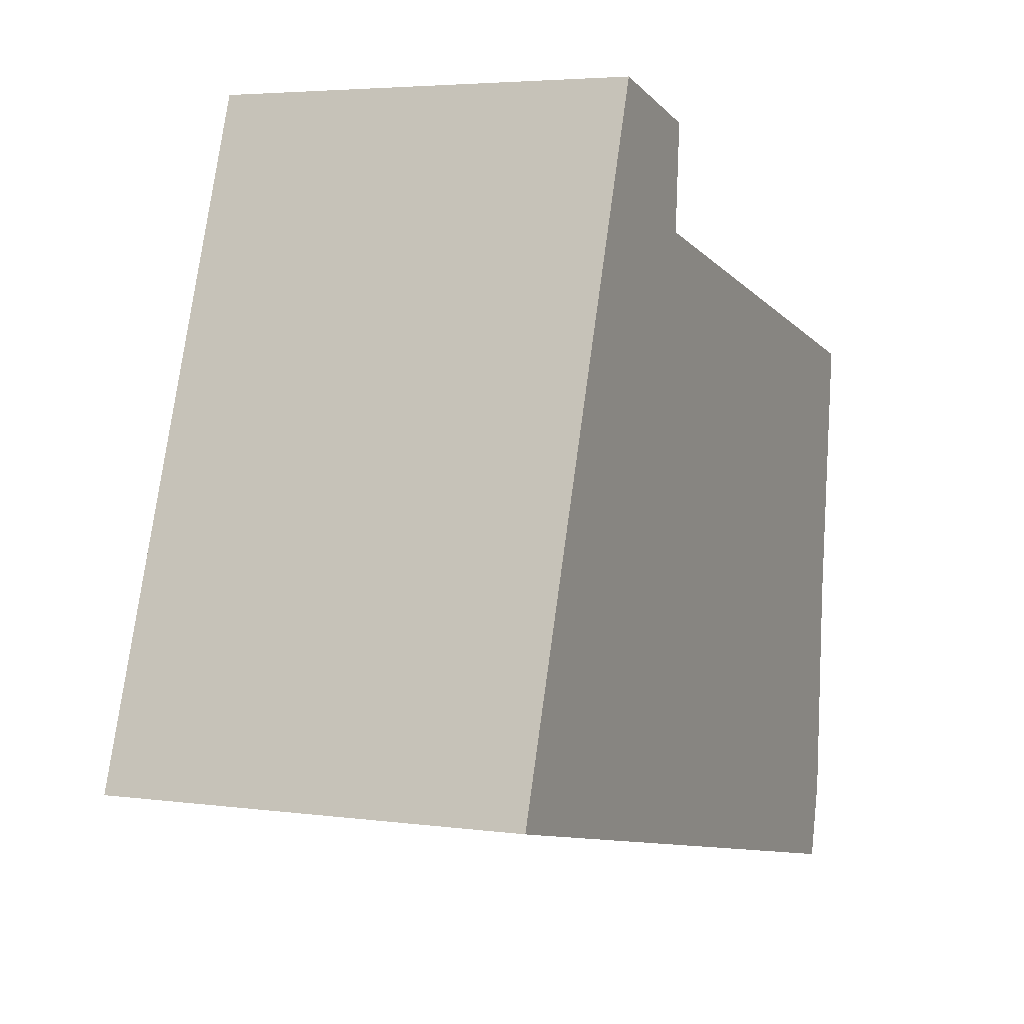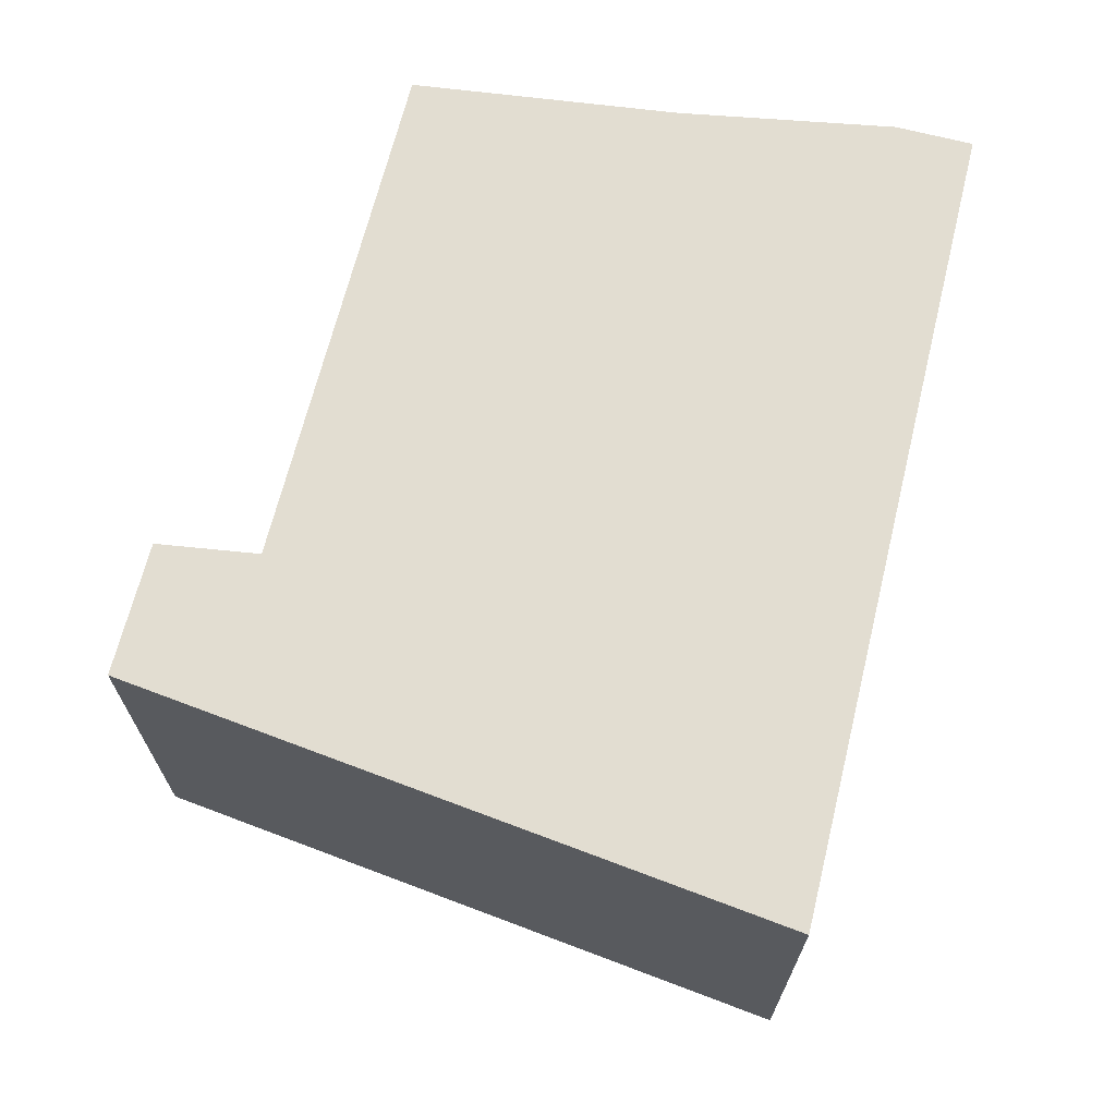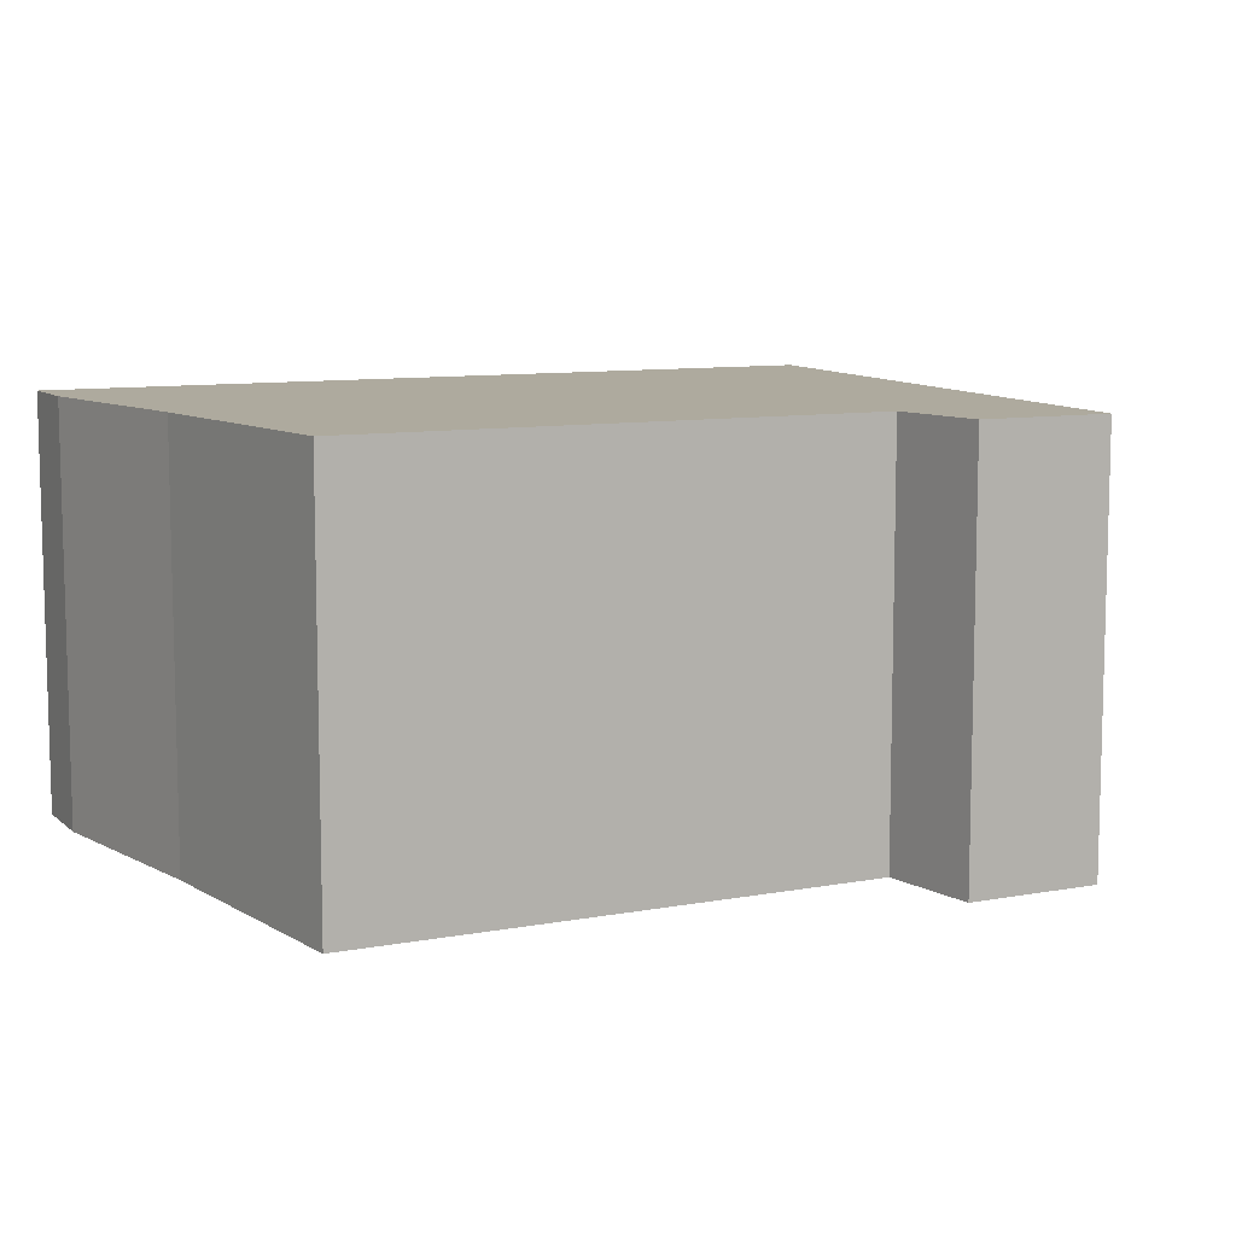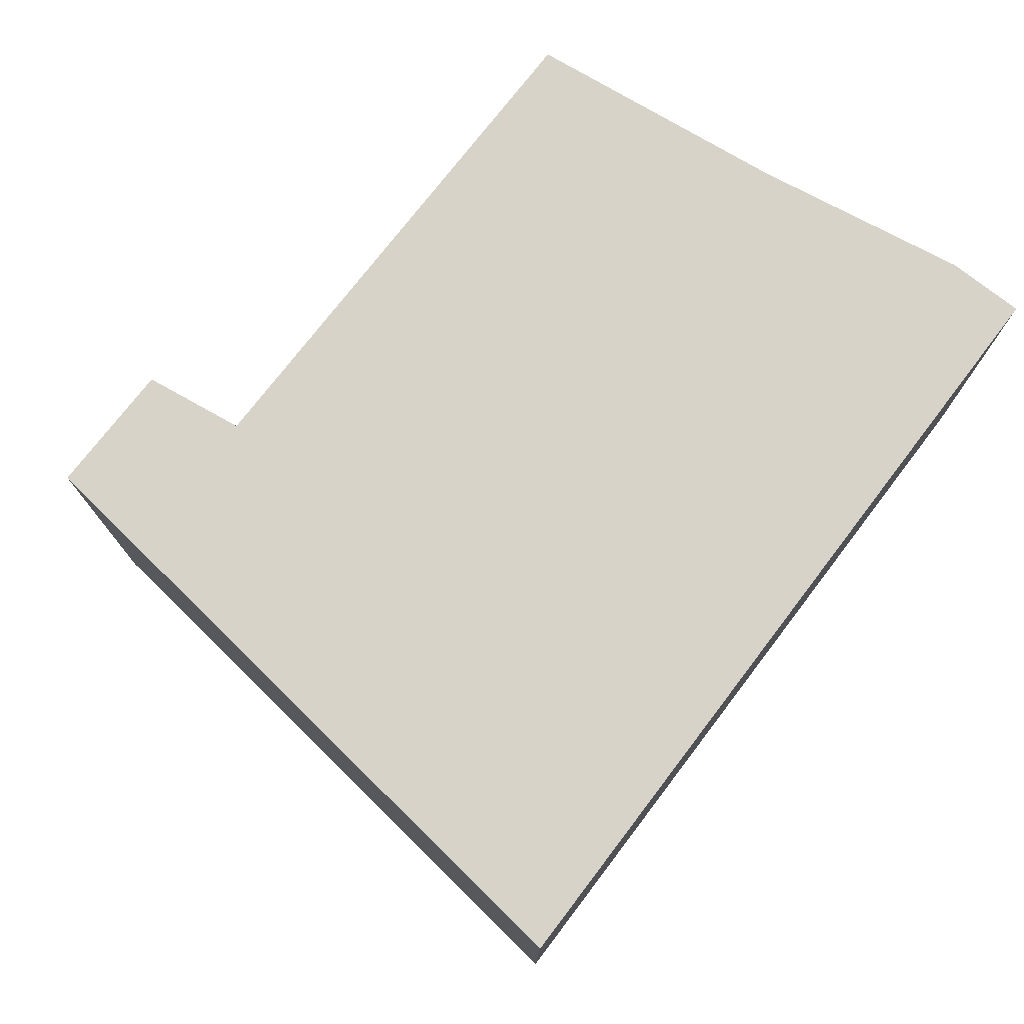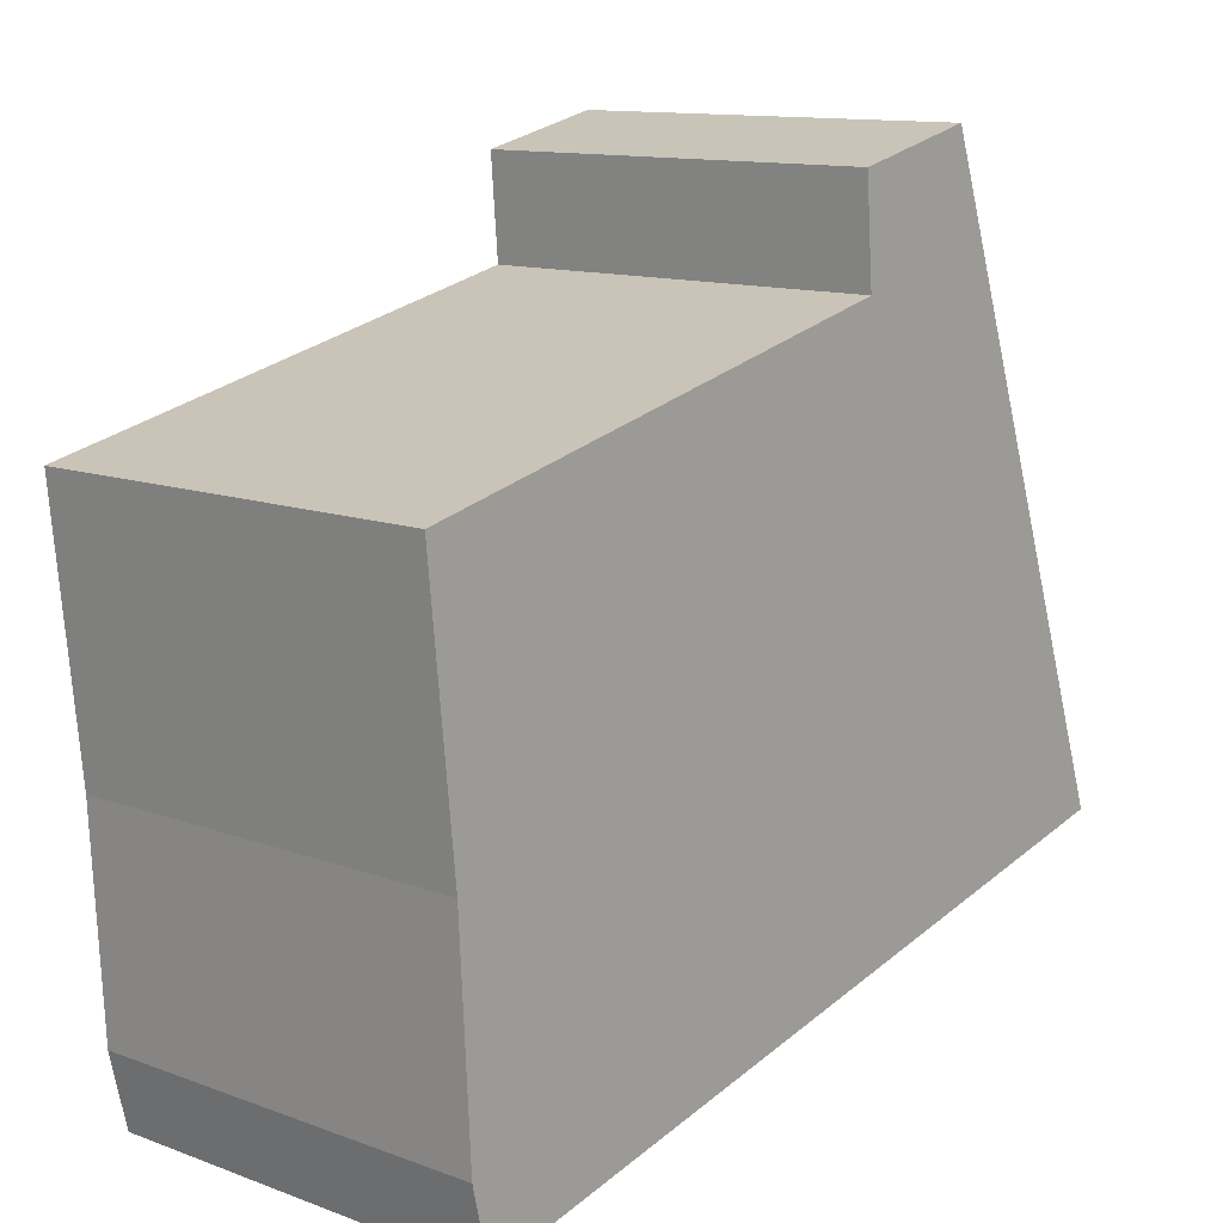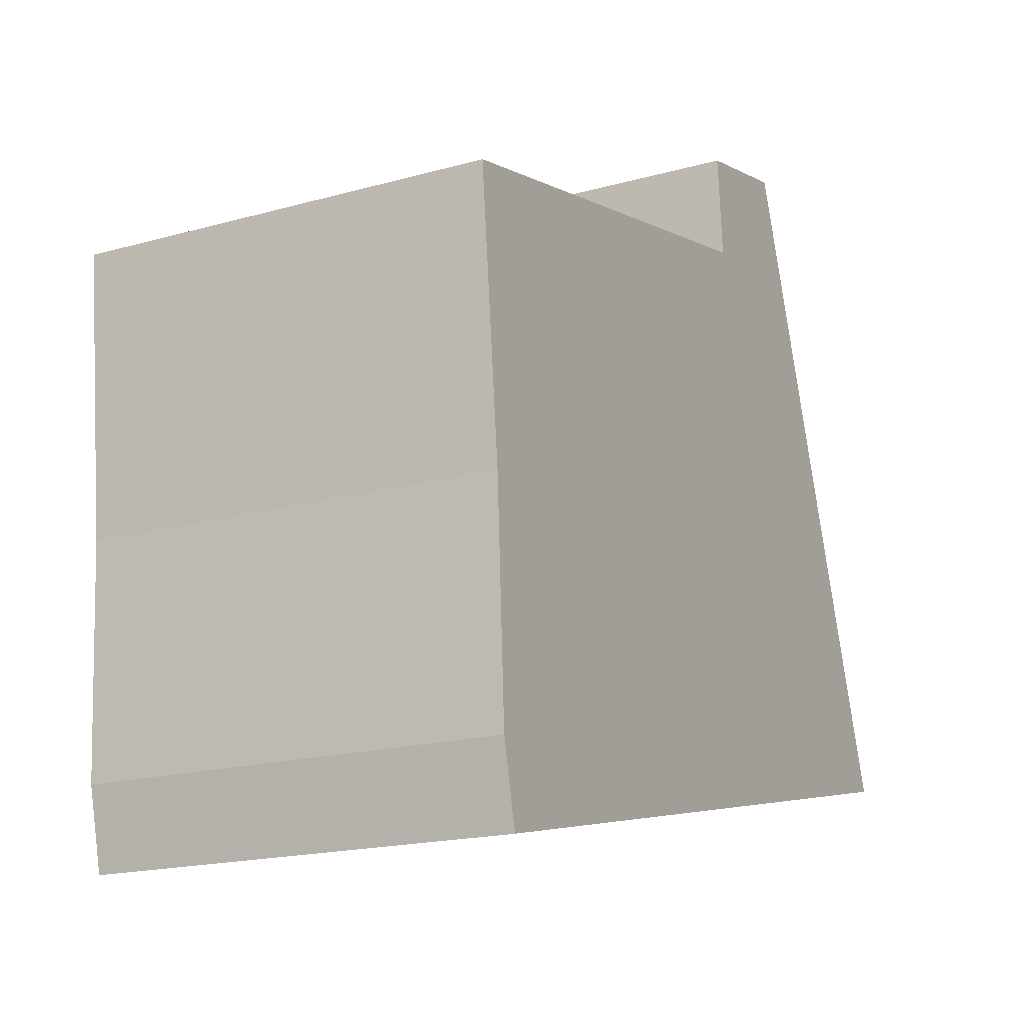
<metadata>
{"format":"obj","ext":"obj","renderer":"f3d","projection":"perspective","resolution":1024,"background":"white","views":[{"elev":4.3,"azim":114.1,"up":"+Z"},{"elev":68.6,"azim":91.2,"up":"+Y"},{"elev":9.2,"azim":-39.5,"up":"+Y"},{"elev":76.2,"azim":114.8,"up":"+Y"},{"elev":12.2,"azim":-49.2,"up":"+Z"},{"elev":-18.2,"azim":-61.6,"up":"+Z"}]}
</metadata>
<code>
v  0.311 3.238 -3.856
v  1.648 3.238 -4.196
v  0.453 3.238 -4.461
v  6.816 3.238 -3.052
v  0.217 3.238 -2.123
v  4.056 3.238 0.936
v  5.021 3.238 1.985
v  0 3.238 1.983e-16
v  3.991 3.238 1.744
v  3.991 -1.068e-16 1.744
v  5.021 -1.215e-16 1.985
v  0 0 0
v  4.056 -5.731e-17 0.936
v  6.816 1.869e-16 -3.052
v  1.648 2.569e-16 -4.196
v  0.453 2.732e-16 -4.461
v  0.311 2.361e-16 -3.856
v  0.217 1.3e-16 -2.123
g defaultobject
f 1 2 3
f 2 1 4
f 4 1 5
f 4 5 6
f 4 6 7
f 6 5 8
f 7 6 9
f 10 7 9
f 7 10 11
f 12 6 8
f 6 12 13
f 11 4 7
f 4 11 14
f 14 2 4
f 2 14 15
f 2 15 3
f 3 15 16
f 16 1 3
f 1 16 17
f 17 5 1
f 5 17 18
f 18 8 5
f 8 18 12
f 13 9 6
f 9 13 10
f 15 17 16
f 17 15 18
f 18 15 14
f 18 14 12
f 12 14 13
f 13 14 11
f 13 11 10

</code>
